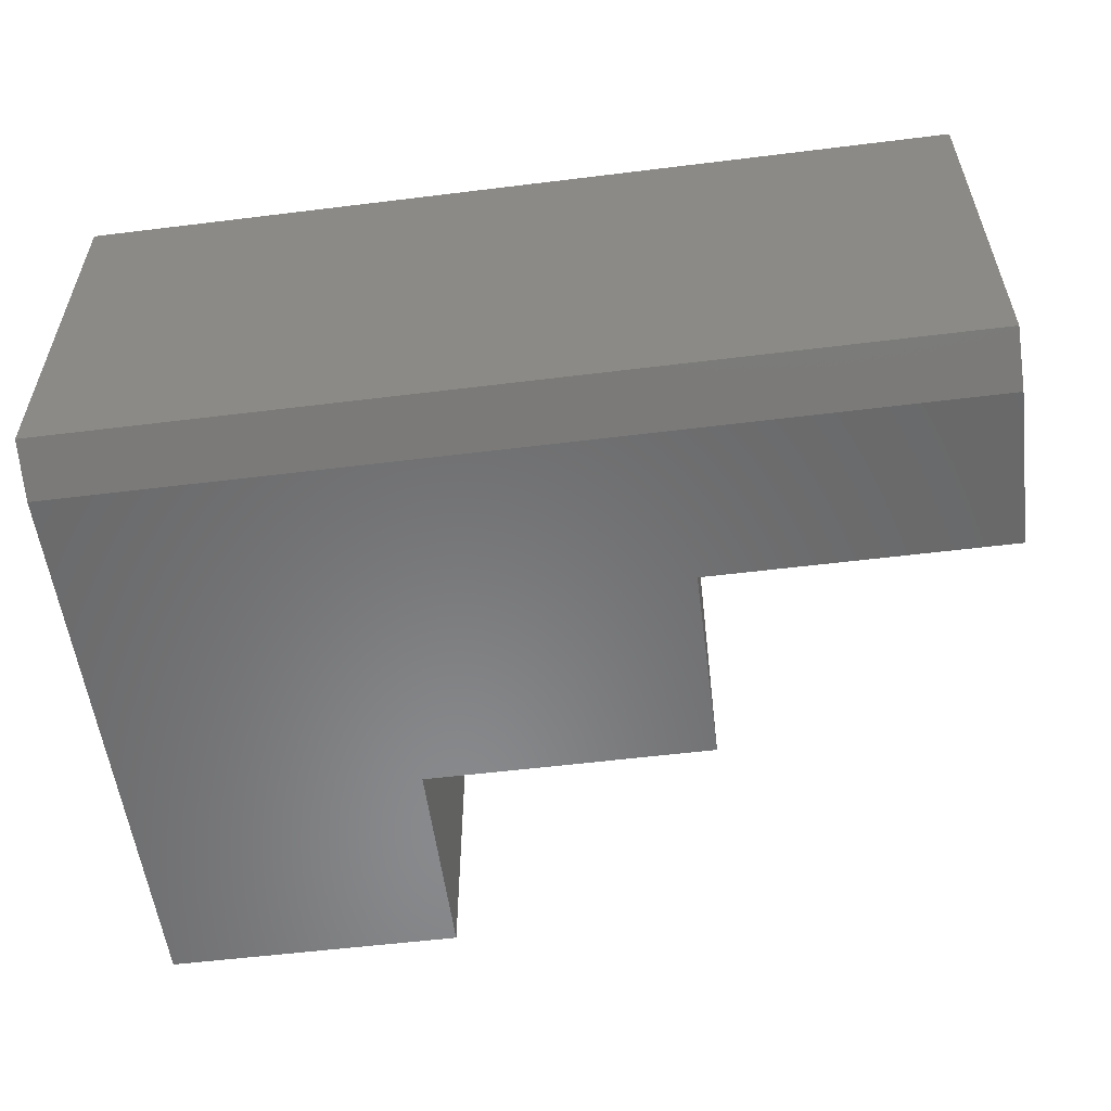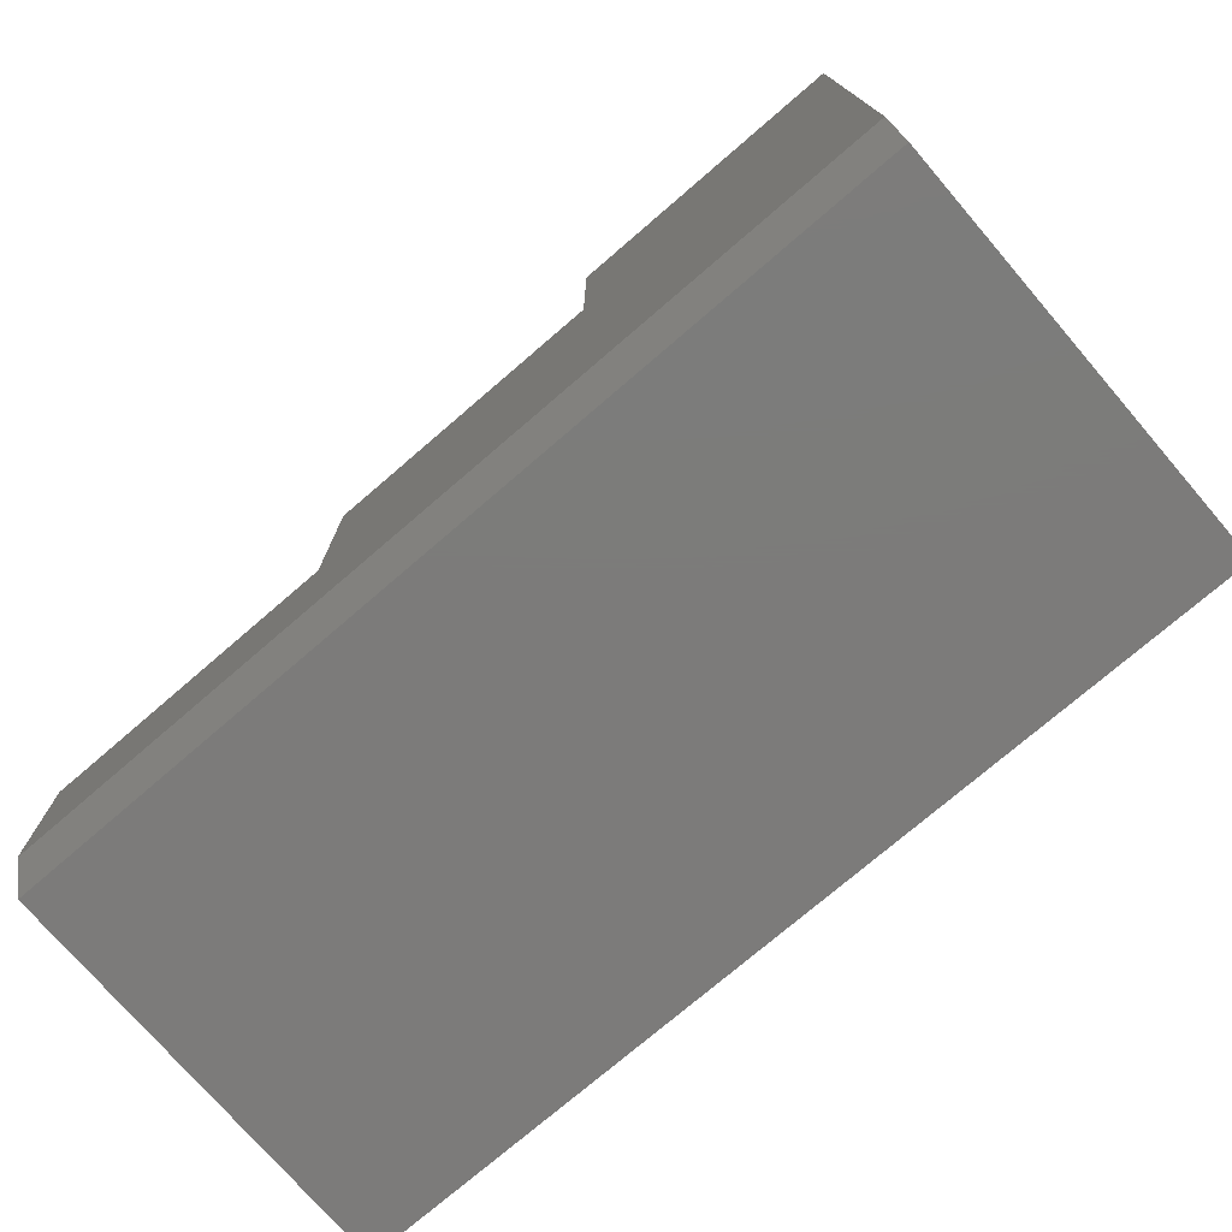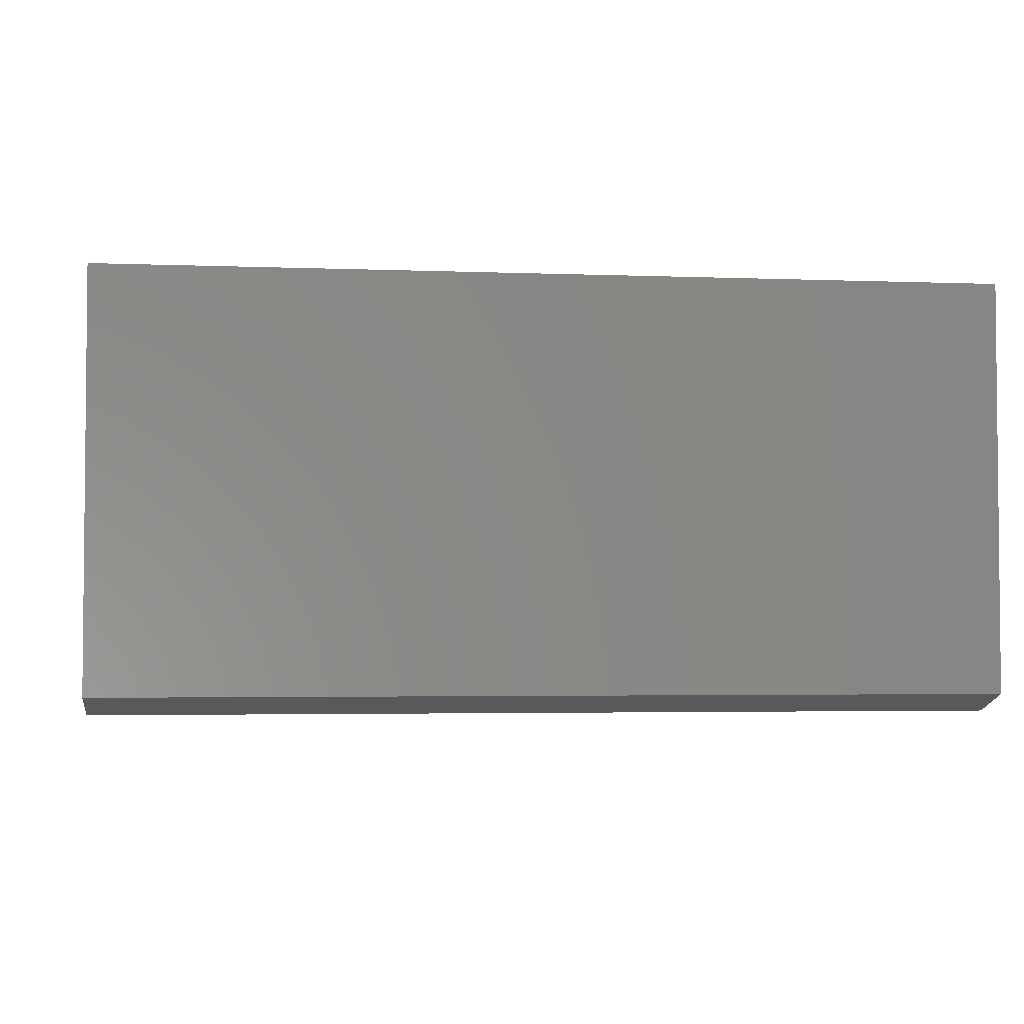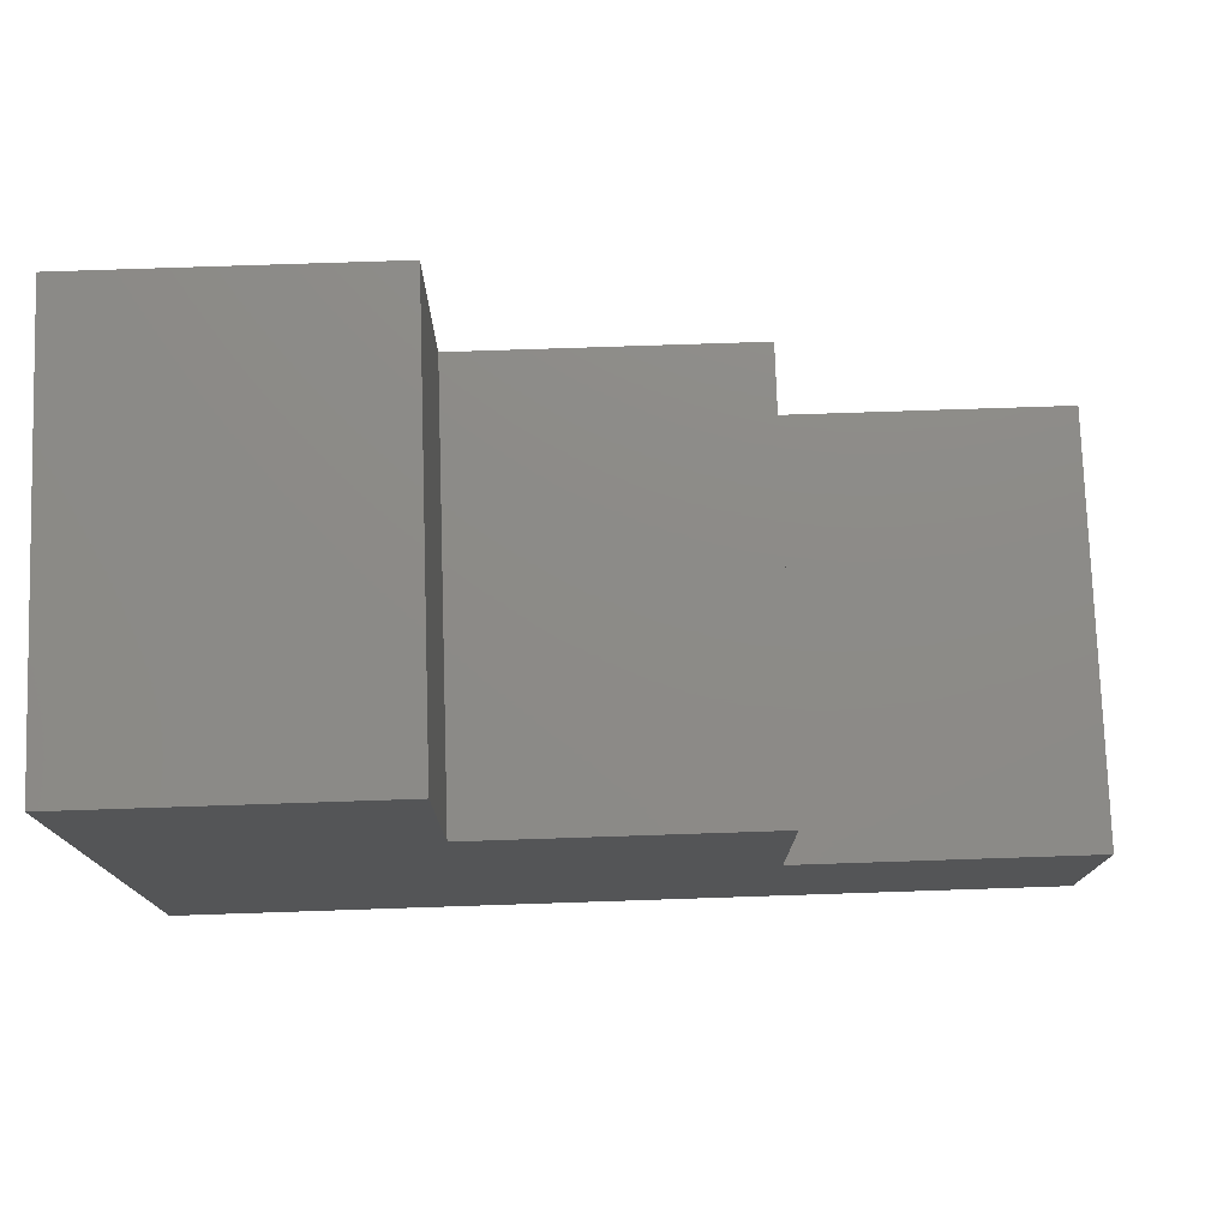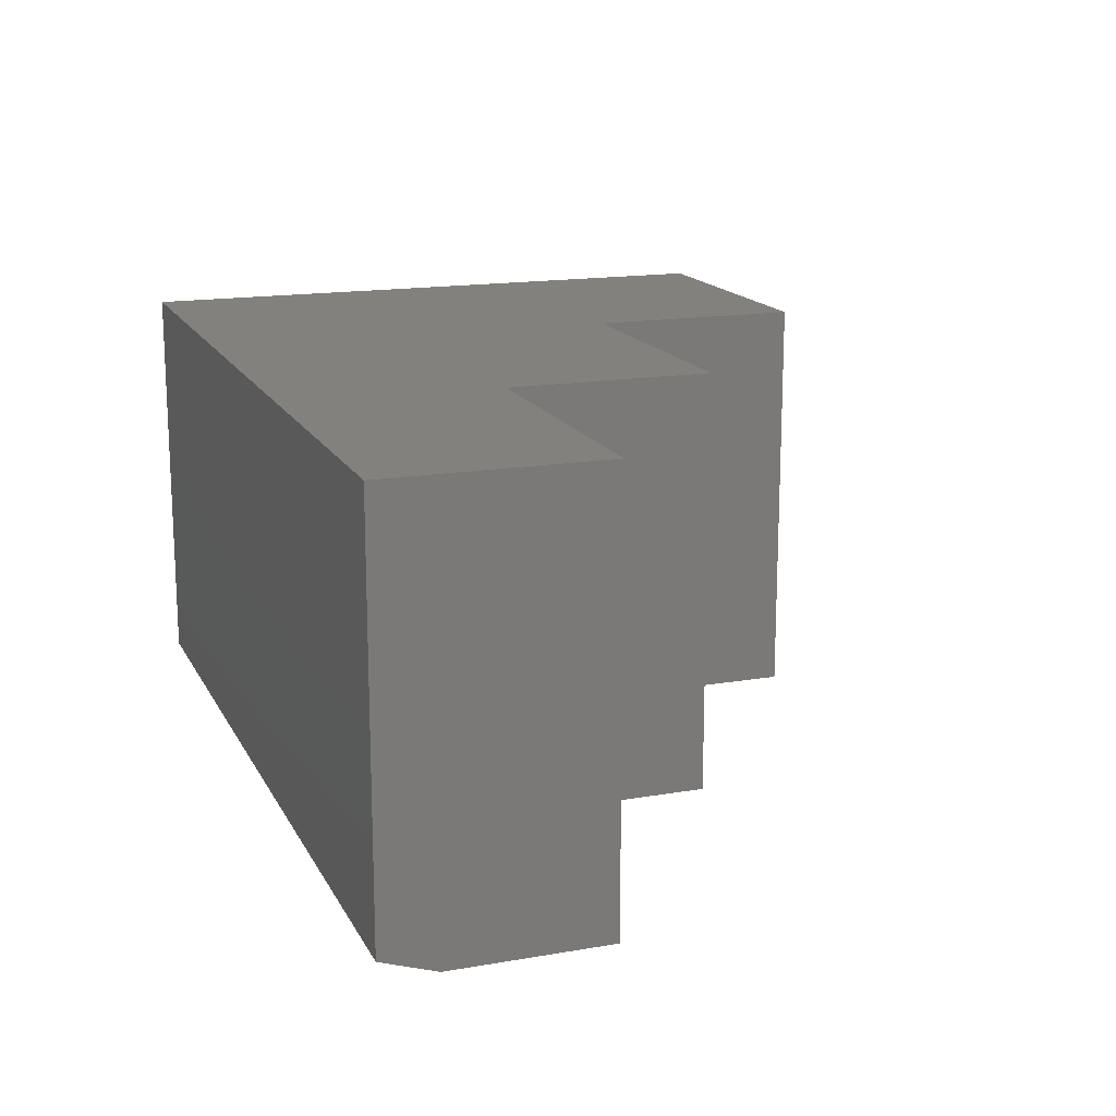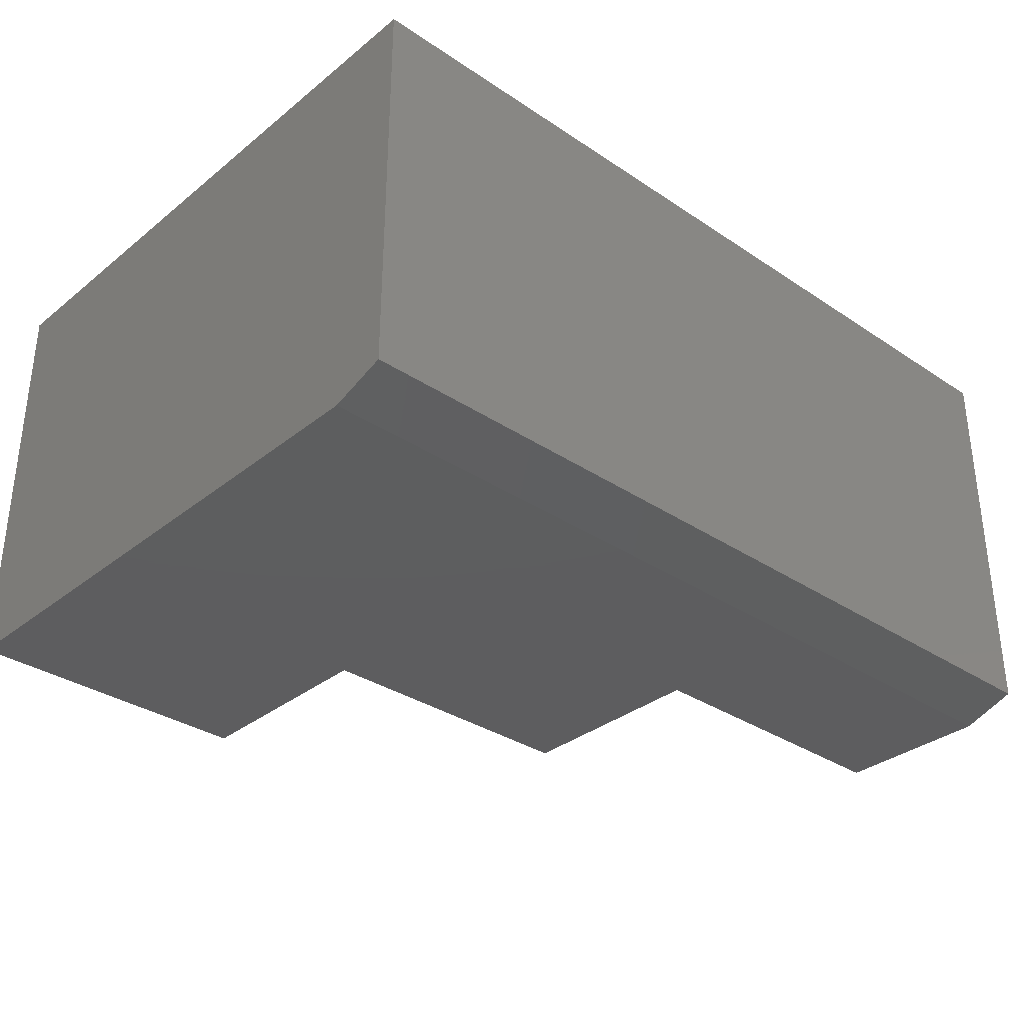
<metadata>
{"format":"stl","ext":"stl","renderer":"f3d","projection":"perspective","resolution":1024,"background":"white","views":[{"elev":-55.7,"azim":-172.6,"up":"+Y"},{"elev":-75.0,"azim":40.7,"up":"+Z"},{"elev":-3.3,"azim":172.5,"up":"+Y"},{"elev":76.4,"azim":178.1,"up":"+Z"},{"elev":16.0,"azim":-109.7,"up":"+Y"},{"elev":-33.1,"azim":137.5,"up":"+Y"}]}
</metadata>
<code>
# stl→obj: 18 verts, 32 faces
v 0.75 -0.3594 0.5368
v 0.4974 -0.3594 0.5368
v 0.75 -0.3594 0.04688
v 0.4974 -0.3594 0.3553
v 0.2526 -0.3594 0.1816
v 0.2526 -0.3594 0.3553
v 2.87e-18 -0.3594 0.04688
v 1.112e-17 -0.3594 0.1816
v 1.112e-17 0 0.1816
v 0 0 0
v 0 -0.3438 0
v 0.75 0 0.5368
v 0.75 0 -4.592e-17
v 0.75 -0.3438 -4.592e-17
v 0.4974 0 0.5368
v 0.4974 0 0.3553
v 0.2526 0 0.1816
v 0.2526 0 0.3553
f 1 2 3
f 3 2 4
f 3 4 5
f 5 4 6
f 7 3 8
f 8 3 5
f 9 10 8
f 8 10 11
f 8 11 7
f 12 1 13
f 13 1 3
f 13 3 14
f 11 10 14
f 14 10 13
f 3 7 14
f 14 7 11
f 12 13 15
f 15 13 16
f 13 17 16
f 16 17 18
f 10 9 13
f 13 9 17
f 17 9 5
f 5 9 8
f 18 17 6
f 6 17 5
f 16 18 4
f 4 18 6
f 15 16 2
f 2 16 4
f 12 15 1
f 1 15 2

</code>
